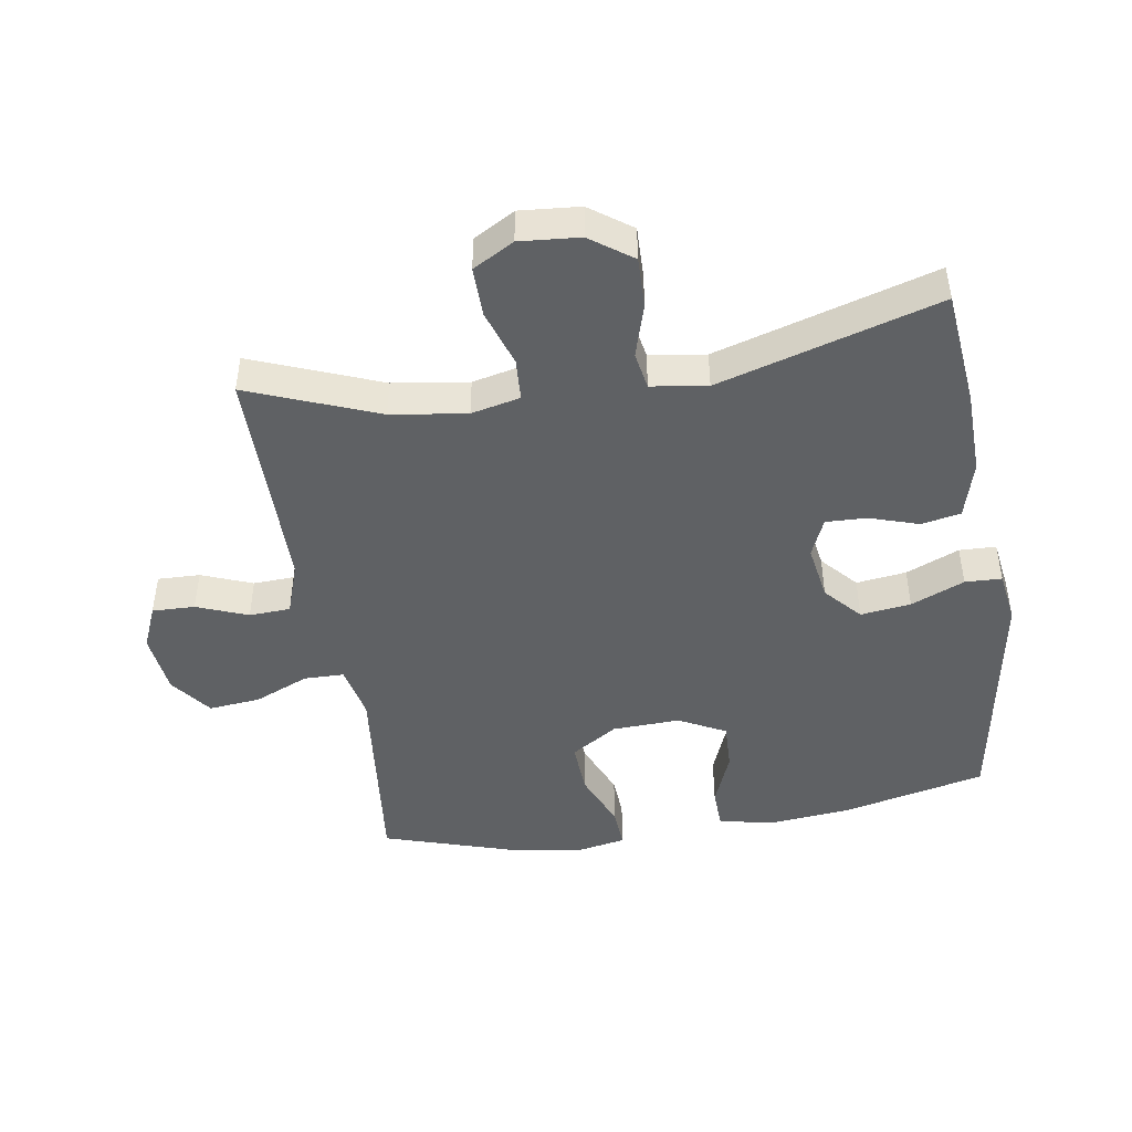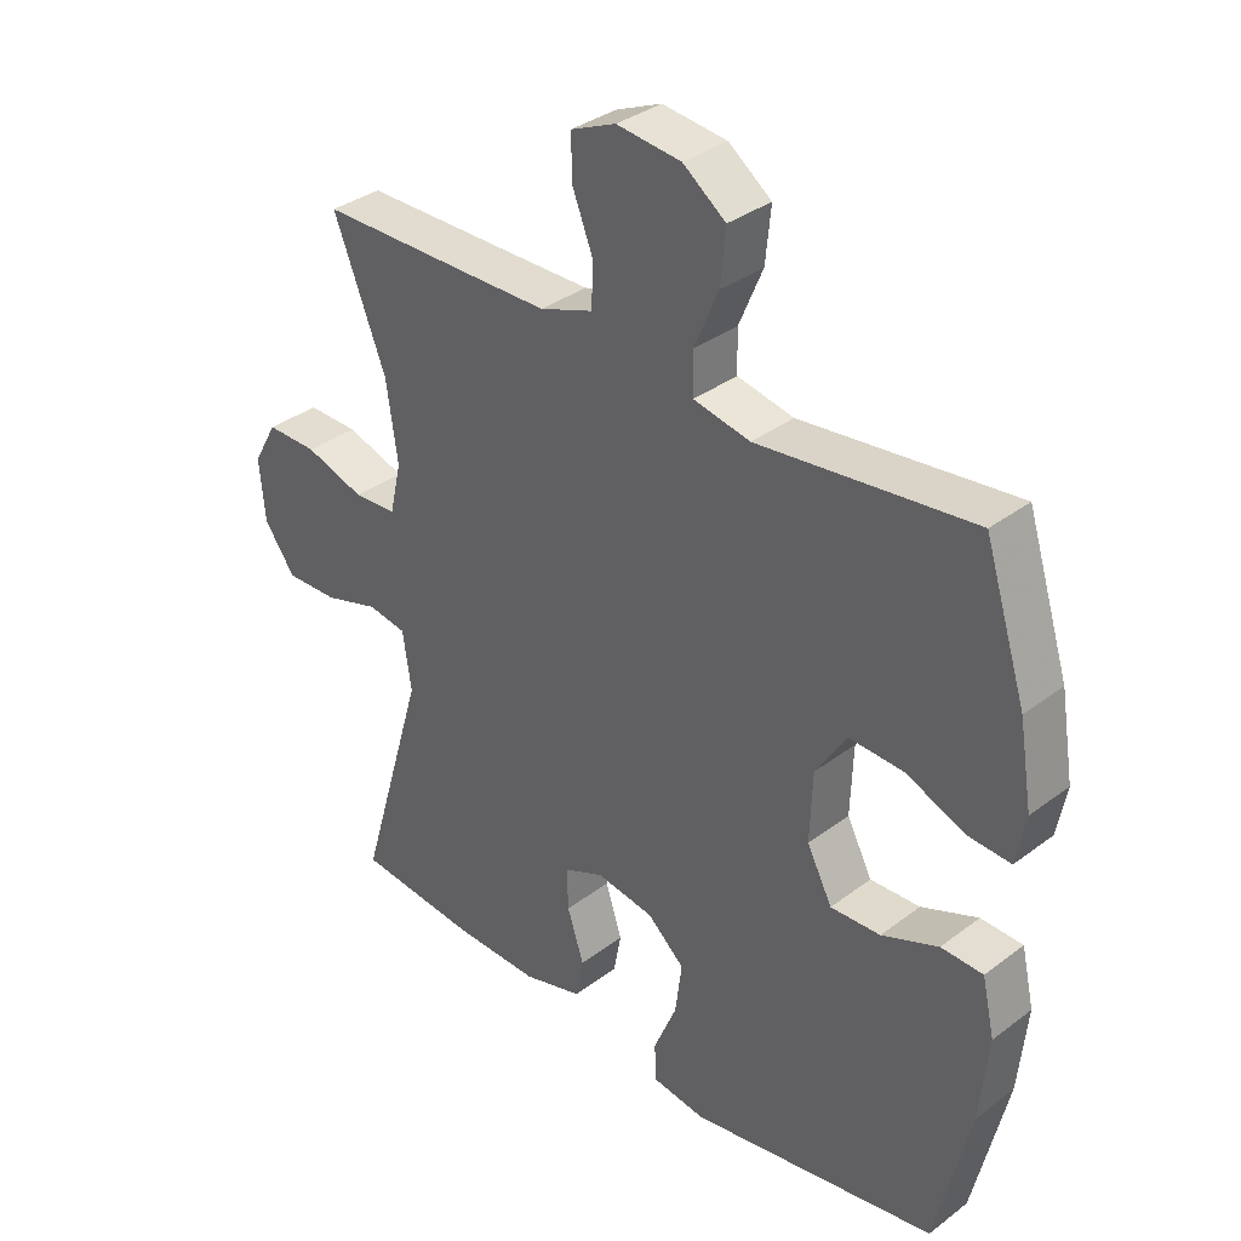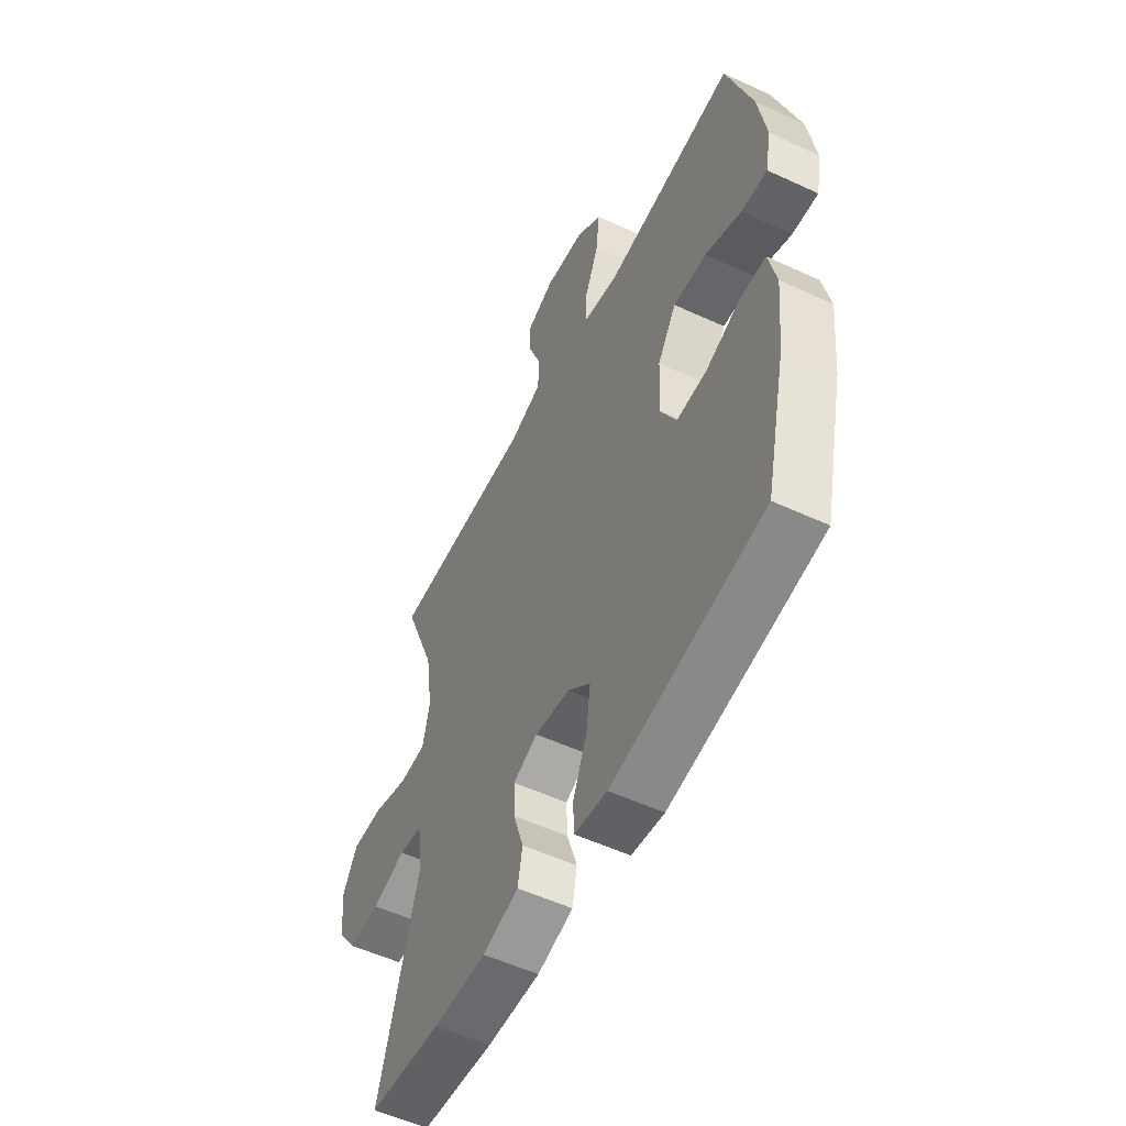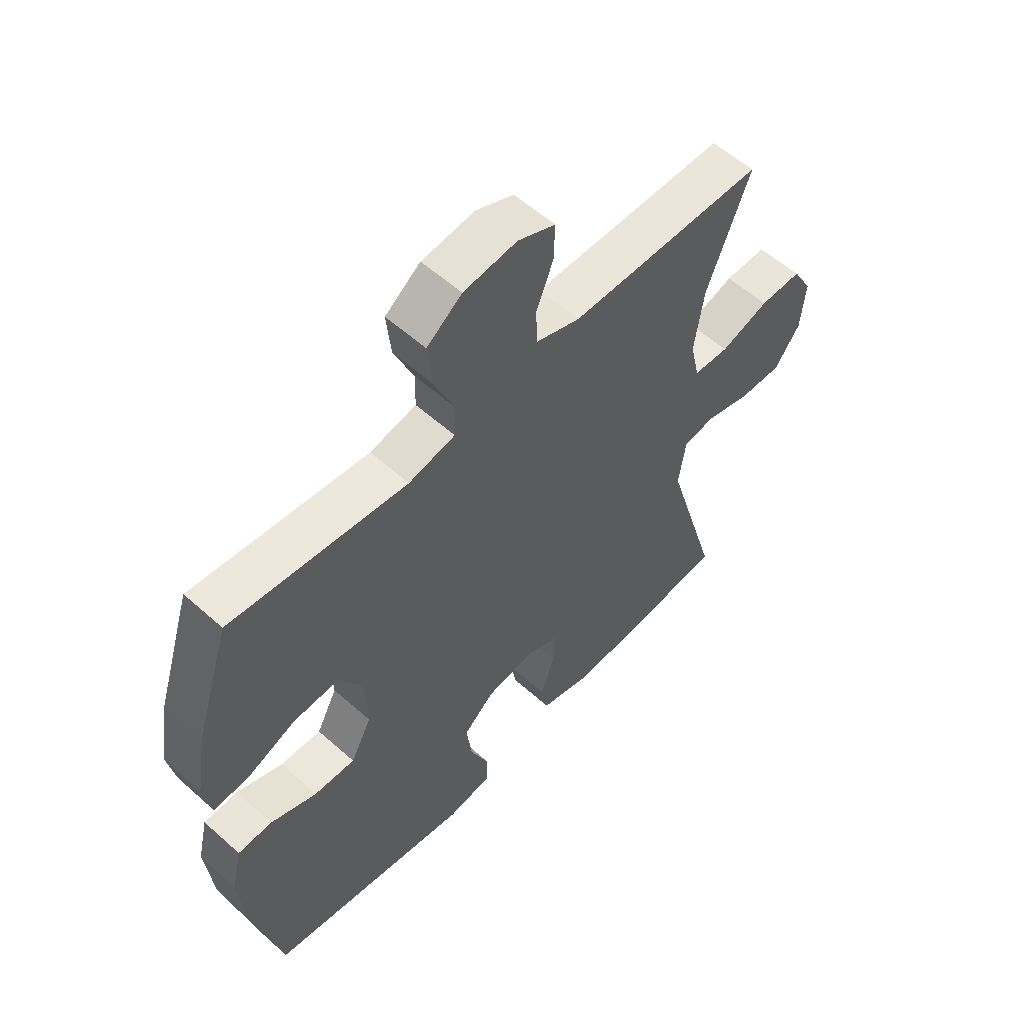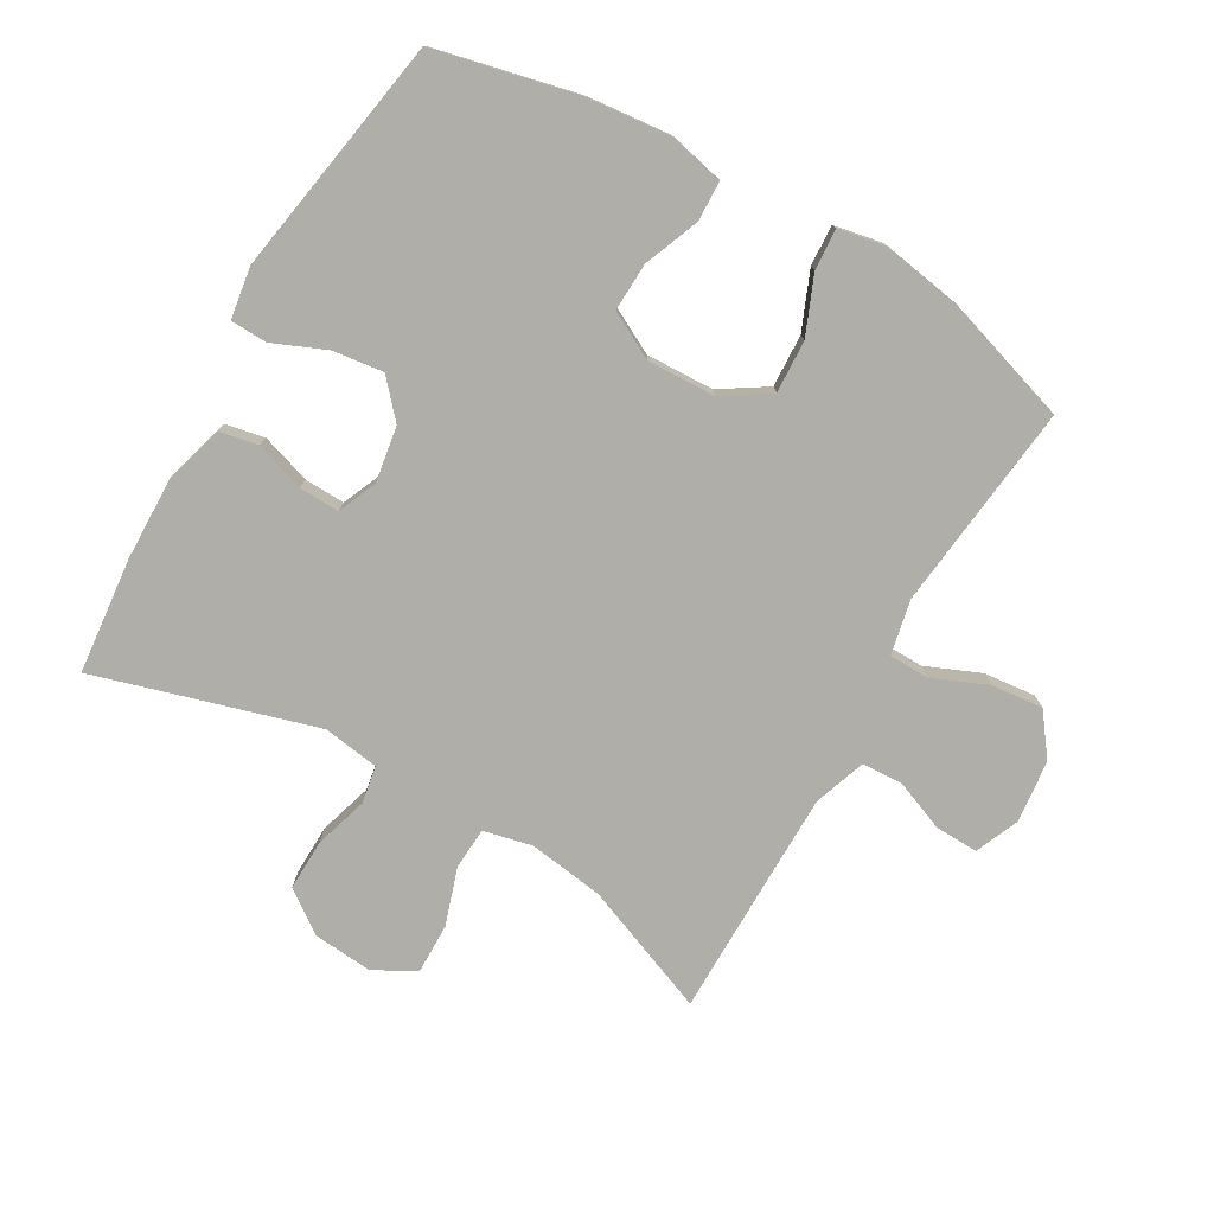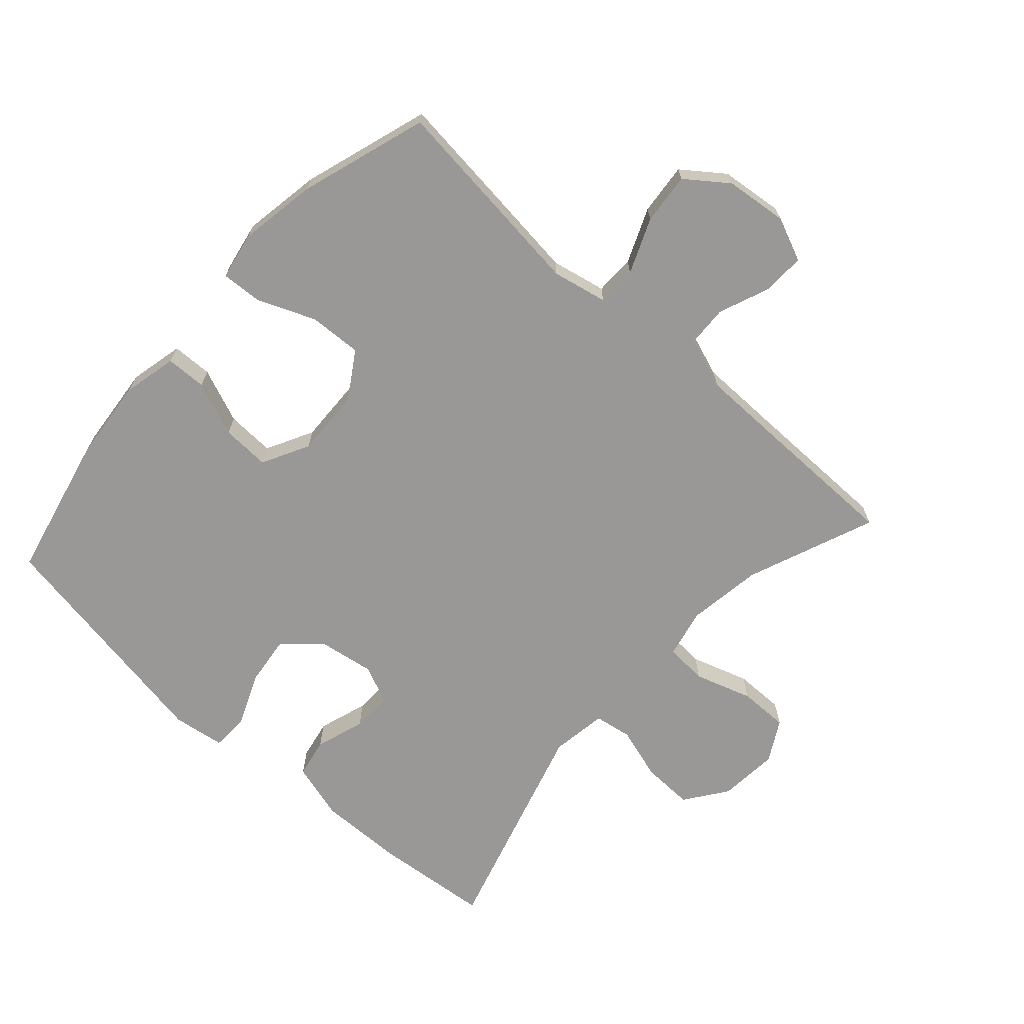
<metadata>
{"format":"obj","ext":"obj","renderer":"f3d","projection":"perspective","resolution":1024,"background":"white","views":[{"elev":-46.0,"azim":99.2,"up":"+Y"},{"elev":34.6,"azim":-135.3,"up":"+Z"},{"elev":-54.3,"azim":-116.2,"up":"+Z"},{"elev":56.8,"azim":-47.0,"up":"+Z"},{"elev":-77.5,"azim":-119.9,"up":"+Y"},{"elev":-68.7,"azim":-42.1,"up":"+Y"}]}
</metadata>
<code>
v -0.5 0.07 -0.5
v -0.551 0.07 -0.278
v -0.564 0.07 -0.148
v -0.545 0.07 -0.064
v -0.482 0.07 -0.062
v -0.397 0.07 -0.096
v -0.322 0.07 -0.099
v -0.284 0.07 -0.026
v -0.288 0.07 0.079
v -0.334 0.07 0.151
v -0.416 0.07 0.147
v -0.505 0.07 0.11
v -0.569 0.07 0.106
v -0.583 0.07 0.18
v -0.563 0.07 0.301
v -0.5 0.07 0.5
v -0.178 0.07 0.464
v -0.093 0.07 0.482
v -0.092 0.07 0.544
v -0.128 0.07 0.629
v -0.136 0.07 0.709
v -0.072 0.07 0.757
v 0.025 0.07 0.768
v 0.093 0.07 0.739
v 0.091 0.07 0.673
v 0.06 0.07 0.594
v 0.063 0.07 0.53
v 0.143 0.07 0.502
v 0.265 0.07 0.501
v 0.5 0.07 0.5
v 0.421 0.07 0.3
v 0.404 0.07 0.183
v 0.421 0.07 0.107
v 0.486 0.07 0.103
v 0.575 0.07 0.132
v 0.652 0.07 0.133
v 0.688 0.07 0.069
v 0.68 0.07 -0.024
v 0.633 0.07 -0.089
v 0.554 0.07 -0.087
v 0.471 0.07 -0.062
v 0.413 0.07 -0.072
v 0.4 0.07 -0.159
v 0.5 0.07 -0.5
v 0.32 0.07 -0.518
v 0.188 0.07 -0.521
v 0.099 0.07 -0.496
v 0.087 0.07 -0.435
v 0.112 0.07 -0.358
v 0.114 0.07 -0.295
v 0.054 0.07 -0.269
v -0.033 0.07 -0.283
v -0.089 0.07 -0.333
v -0.079 0.07 -0.411
v -0.044 0.07 -0.494
v -0.046 0.07 -0.551
v -0.127 0.07 -0.563
v -0.5 0 -0.5
v -0.551 0 -0.278
v -0.564 0 -0.148
v -0.545 0 -0.064
v -0.482 0 -0.062
v -0.397 0 -0.096
v -0.322 0 -0.099
v -0.284 0 -0.026
v -0.288 0 0.079
v -0.334 0 0.151
v -0.416 0 0.147
v -0.505 0 0.11
v -0.569 0 0.106
v -0.583 0 0.18
v -0.563 0 0.301
v -0.5 0 0.5
v -0.178 0 0.464
v -0.093 0 0.482
v -0.092 0 0.544
v -0.128 0 0.629
v -0.136 0 0.709
v -0.072 0 0.757
v 0.025 0 0.768
v 0.093 0 0.739
v 0.091 0 0.673
v 0.06 0 0.594
v 0.063 0 0.53
v 0.143 0 0.502
v 0.265 0 0.501
v 0.5 0 0.5
v 0.421 0 0.3
v 0.404 0 0.183
v 0.421 0 0.107
v 0.486 0 0.103
v 0.575 0 0.132
v 0.652 0 0.133
v 0.688 0 0.069
v 0.68 0 -0.024
v 0.633 0 -0.089
v 0.554 0 -0.087
v 0.471 0 -0.062
v 0.413 0 -0.072
v 0.4 0 -0.159
v 0.5 0 -0.5
v 0.32 0 -0.518
v 0.188 0 -0.521
v 0.099 0 -0.496
v 0.087 0 -0.435
v 0.112 0 -0.358
v 0.114 0 -0.295
v 0.054 0 -0.269
v -0.033 0 -0.283
v -0.089 0 -0.333
v -0.079 0 -0.411
v -0.044 0 -0.494
v -0.046 0 -0.551
v -0.127 0 -0.563
f 54 55 56 57
f 53 54 57 1
f 52 53 1 2
f 51 52 2 3
f 46 47 48 49
f 46 49 50
f 43 44 45 46
f 42 43 46 50
f 38 39 40 41
f 38 41 42
f 37 38 42
f 34 35 36 37
f 33 34 37 42
f 32 33 42 50
f 29 30 31
f 28 29 31 32
f 27 28 32 50
f 23 24 25 26
f 23 26 27
f 19 20 21 22
f 18 19 22 23
f 14 15 16 17
f 14 17 18
f 11 12 13 14
f 10 11 14 18
f 9 10 18
f 8 9 18
f 3 4 5 6
f 51 3 6 7
f 50 51 7 8
f 23 27 50
f 8 18 23 50
f 114 113 112 111
f 58 114 111 110
f 59 58 110 109
f 60 59 109 108
f 106 105 104 103
f 107 106 103
f 103 102 101 100
f 107 103 100 99
f 98 97 96 95
f 99 98 95
f 99 95 94
f 94 93 92 91
f 99 94 91 90
f 107 99 90 89
f 88 87 86
f 89 88 86 85
f 107 89 85 84
f 83 82 81 80
f 84 83 80
f 79 78 77 76
f 80 79 76 75
f 74 73 72 71
f 75 74 71
f 71 70 69 68
f 75 71 68 67
f 75 67 66
f 75 66 65
f 63 62 61 60
f 64 63 60 108
f 65 64 108 107
f 107 84 80
f 107 80 75 65
f 1 58 59 2
f 2 59 60 3
f 3 60 61 4
f 4 61 62 5
f 5 62 63 6
f 6 63 64 7
f 7 64 65 8
f 8 65 66 9
f 9 66 67 10
f 10 67 68 11
f 11 68 69 12
f 12 69 70 13
f 13 70 71 14
f 14 71 72 15
f 15 72 73 16
f 16 73 74 17
f 17 74 75 18
f 18 75 76 19
f 19 76 77 20
f 20 77 78 21
f 21 78 79 22
f 22 79 80 23
f 23 80 81 24
f 24 81 82 25
f 25 82 83 26
f 26 83 84 27
f 27 84 85 28
f 28 85 86 29
f 29 86 87 30
f 30 87 88 31
f 31 88 89 32
f 32 89 90 33
f 33 90 91 34
f 34 91 92 35
f 35 92 93 36
f 36 93 94 37
f 37 94 95 38
f 38 95 96 39
f 39 96 97 40
f 40 97 98 41
f 41 98 99 42
f 42 99 100 43
f 43 100 101 44
f 44 101 102 45
f 45 102 103 46
f 46 103 104 47
f 47 104 105 48
f 48 105 106 49
f 49 106 107 50
f 50 107 108 51
f 51 108 109 52
f 52 109 110 53
f 53 110 111 54
f 54 111 112 55
f 55 112 113 56
f 56 113 114 57
f 57 114 58 1

</code>
